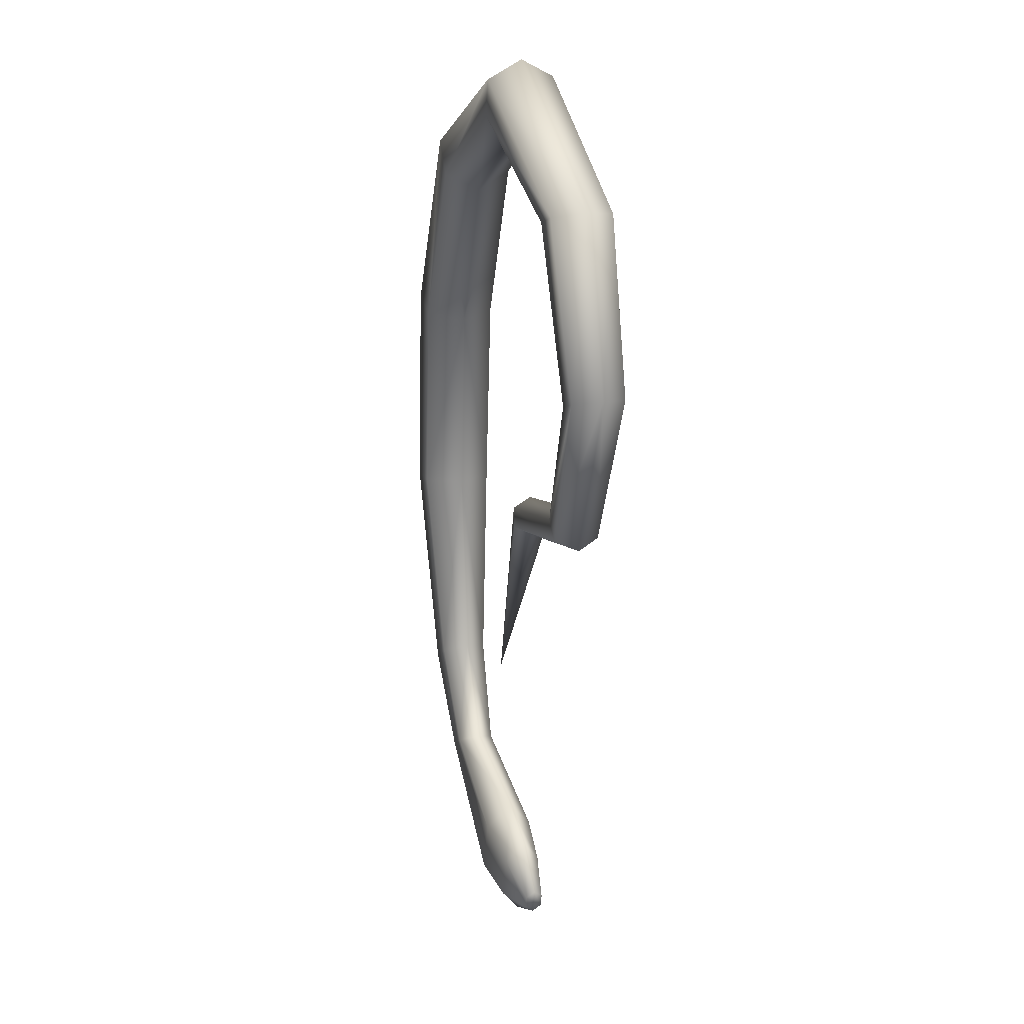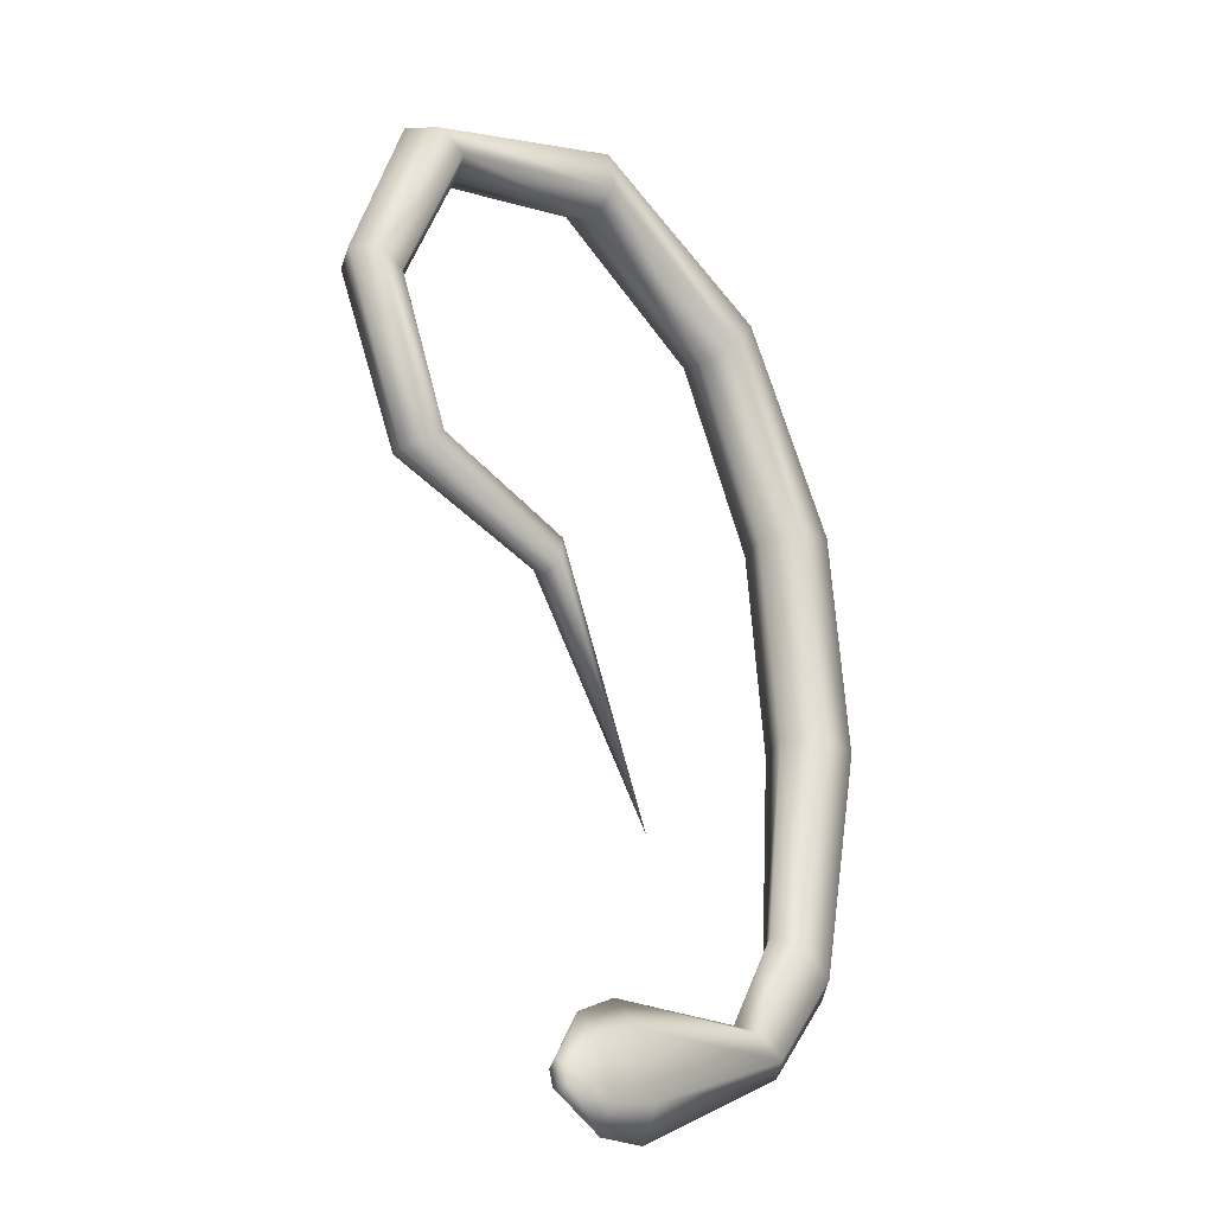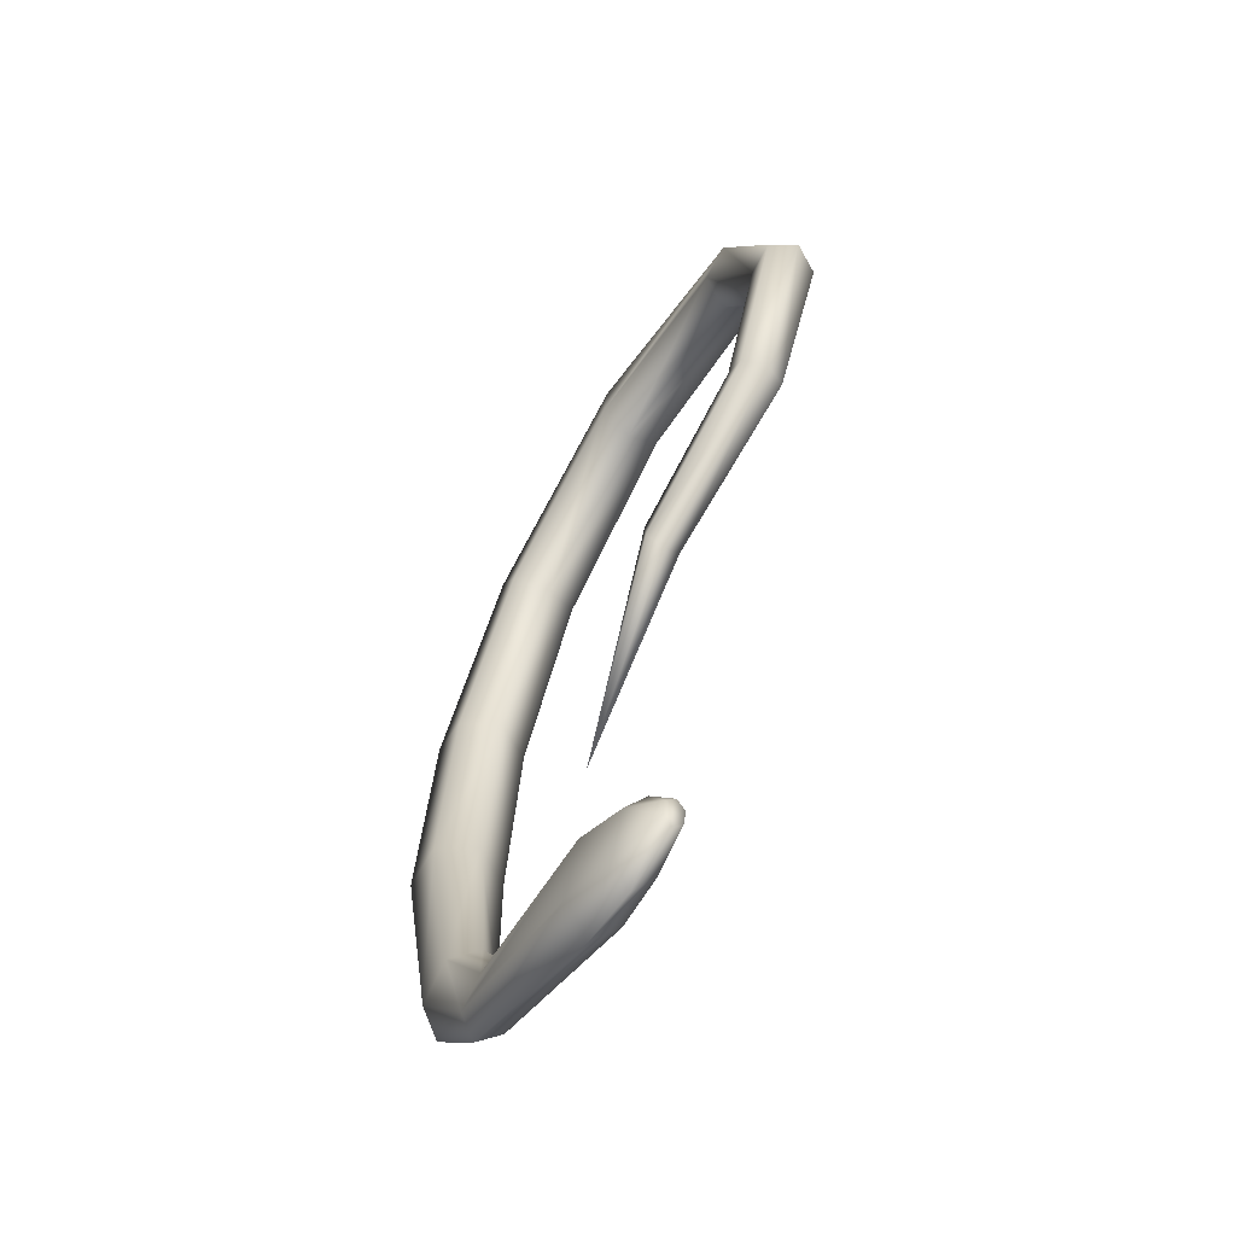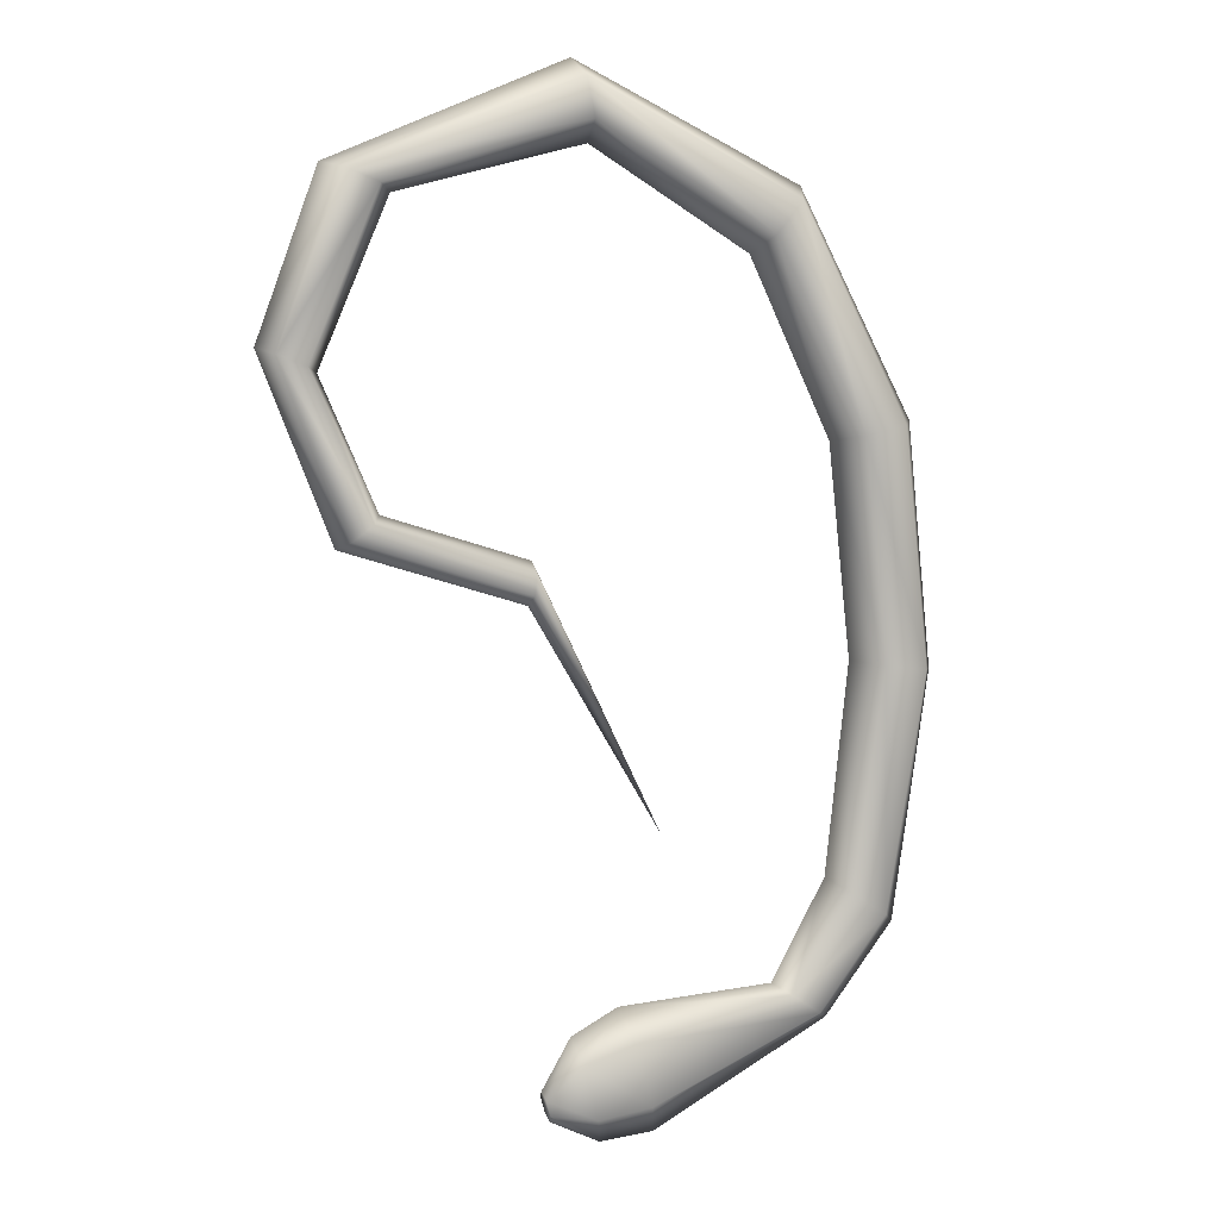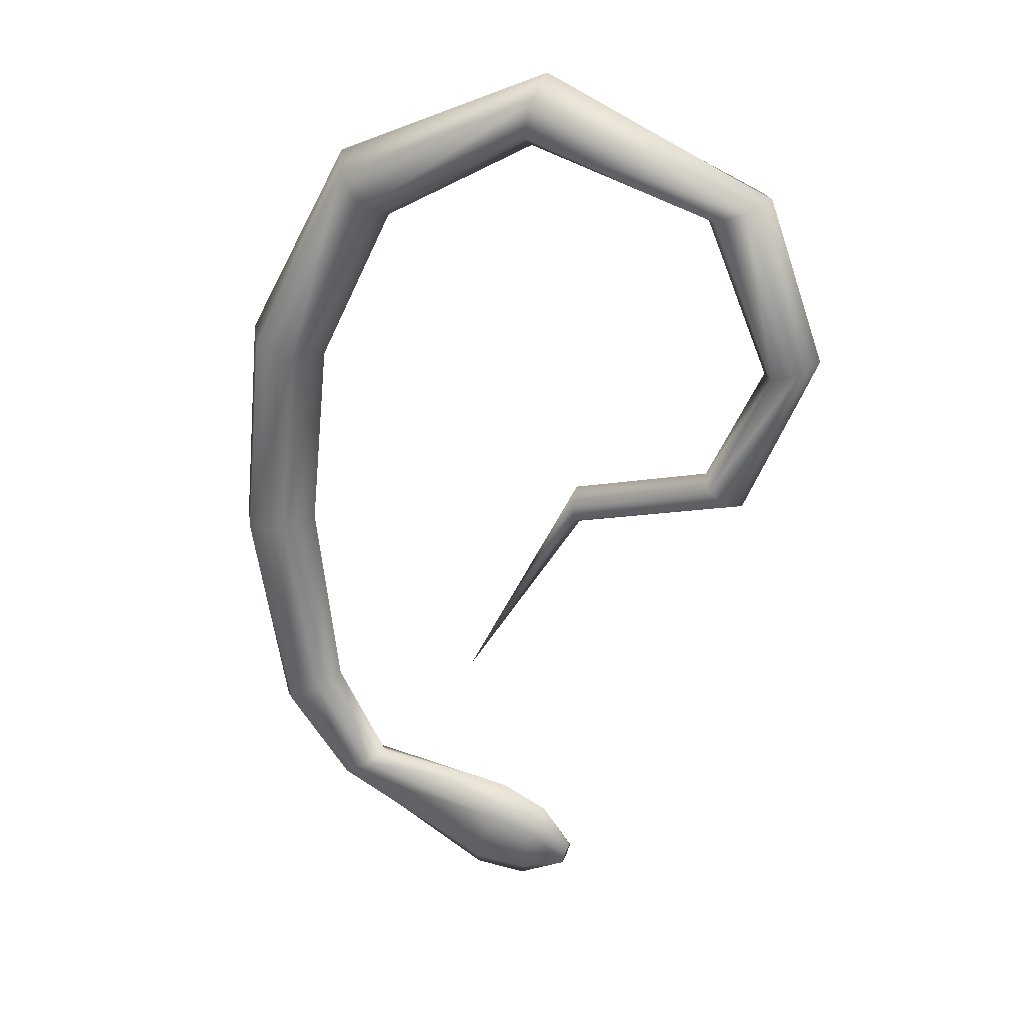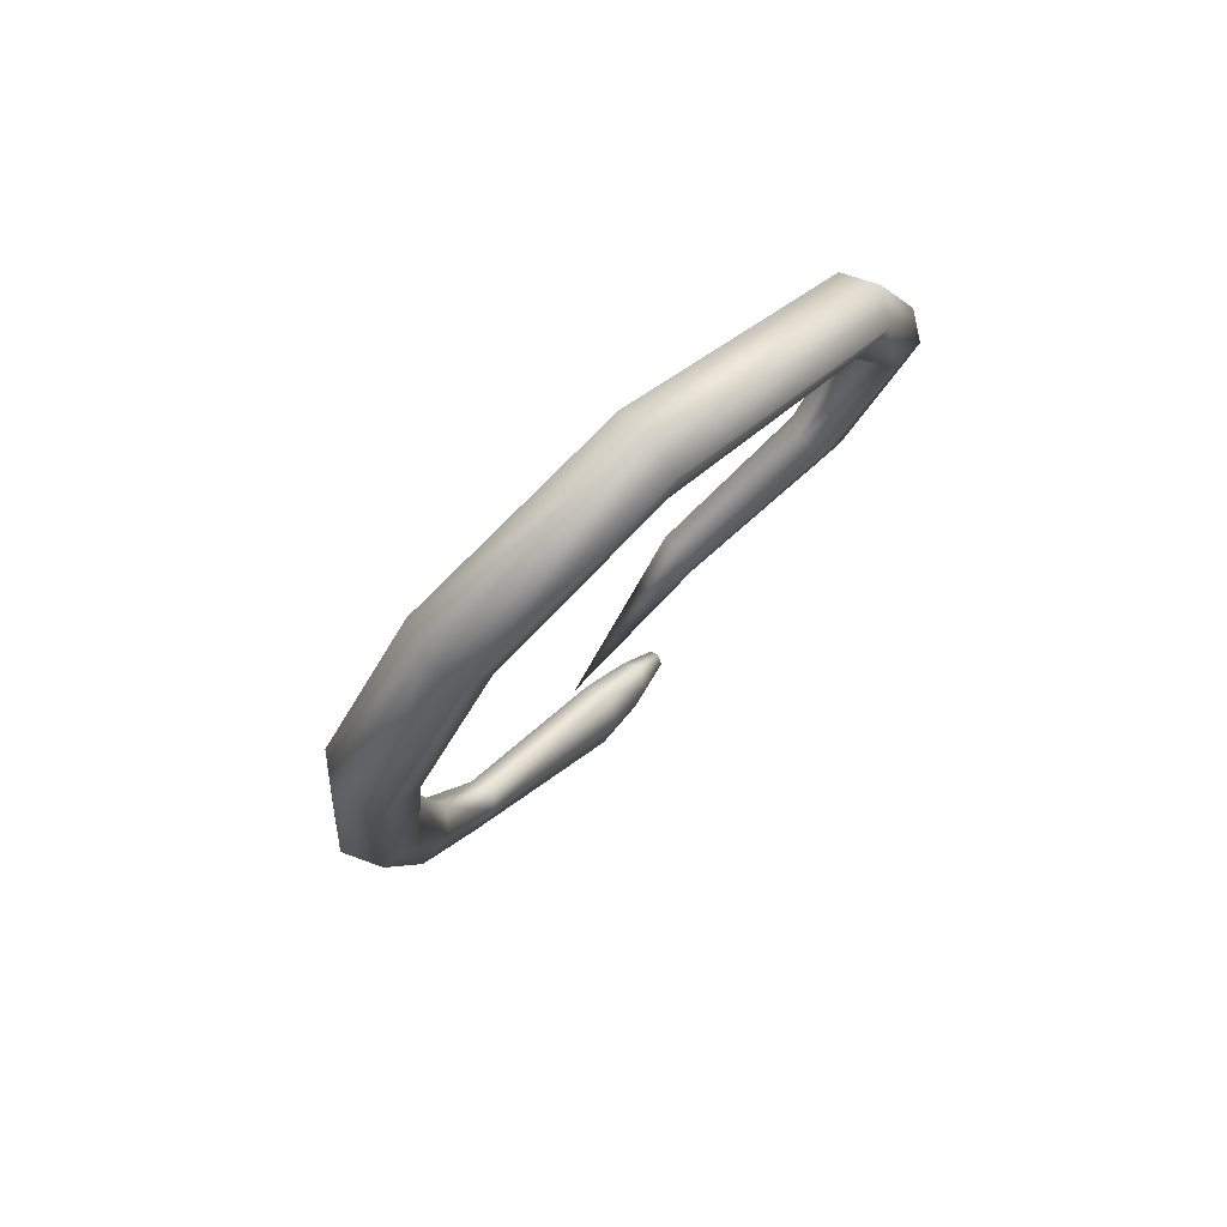
<metadata>
{"format":"obj","ext":"obj","renderer":"f3d","projection":"perspective","resolution":1024,"background":"white","views":[{"elev":22.2,"azim":75.3,"up":"+Y"},{"elev":-26.8,"azim":134.1,"up":"+Y"},{"elev":-65.5,"azim":58.6,"up":"+Y"},{"elev":5.1,"azim":160.2,"up":"+Y"},{"elev":29.4,"azim":21.5,"up":"+Y"},{"elev":77.6,"azim":-39.9,"up":"+Y"}]}
</metadata>
<code>
o Cylinder
v -1.813 -2.647 0.2856
v -1.218 -3.796 0.2442
v -2.584 -3.535 0.3838
v -1.228 -3.833 0.1997
v -2.655 -3.582 0.2856
v -1.249 -3.906 0.1997
v -2.584 -3.535 0.1875
v -1.259 -3.943 0.2442
v -2.444 -3.442 0.1875
v -1.249 -3.906 0.2887
v -2.373 -3.395 0.2856
v -1.228 -3.833 0.2887
v -2.245 0.01181 0.2856
v -2.308 0.09047 0.1109
v -2.434 0.2478 0.1109
v -2.497 0.3265 0.2856
v -2.434 0.2478 0.4604
v -2.308 0.09047 0.4604
v -2.763 -1.879 0.2856
v -2.868 -1.892 0.1021
v -3.078 -1.918 0.1021
v -3.184 -1.931 0.2856
v -3.078 -1.918 0.4692
v -2.868 -1.892 0.4692
v -0.4711 0.2779 0.138
v -0.3125 0.3403 0.138
v -0.2332 0.3715 0.2856
v -0.3125 0.3403 0.4332
v -0.4711 0.2779 0.4332
v -0.5505 0.2468 0.2856
v -2.645 -2.908 0.2856
v -2.734 -2.966 0.1624
v -2.91 -3.083 0.1624
v -2.998 -3.142 0.2856
v -2.91 -3.083 0.4089
v -2.734 -2.966 0.4089
v -2.653 -0.8457 0.2856
v -2.756 -0.822 0.1021
v -2.963 -0.7747 0.1021
v -3.066 -0.7511 0.2856
v -2.963 -0.7747 0.4692
v -2.756 -0.822 0.4692
v -0.4408 -1.192 0.1773
v -0.3409 -1.268 0.1773
v -0.291 -1.305 0.2856
v -0.3409 -1.268 0.3939
v -0.4408 -1.192 0.3939
v -0.4907 -1.155 0.2856
v -0.1496 -0.5088 0.1577
v -0.01207 -0.4547 0.1577
v 0.05668 -0.4277 0.2856
v -0.01207 -0.4547 0.4136
v -0.1496 -0.5088 0.4136
v -0.2183 -0.5358 0.2856
v -1.439 0.5798 0.12
v -1.4 0.7669 0.12
v -1.38 0.8605 0.2856
v -1.4 0.7669 0.4512
v -1.439 0.5798 0.4512
v -1.459 0.4863 0.2856
v -1.188 -1.423 0.197
v -1.179 -1.525 0.197
v -1.174 -1.576 0.2856
v -1.179 -1.525 0.3742
v -1.188 -1.423 0.3742
v -1.193 -1.373 0.2856
v -2.444 -3.442 0.3838
v -1.605 -3.446 0.2856
v -1.646 -3.596 0.1624
v -1.732 -3.899 0.1624
v -1.776 -4.05 0.2856
v -1.735 -3.902 0.4089
v -1.646 -3.596 0.4089
v -1.368 -3.562 0.2694
v -1.403 -3.689 0.1774
v -1.472 -3.941 0.1774
v -1.507 -4.067 0.2694
v -1.472 -3.941 0.3613
v -1.403 -3.689 0.3613
f 74 2 4
f 75 4 76
f 76 6 77
f 77 8 10
f 6 10 8
f 79 12 74
f 78 10 79
f 5 71 72
f 60 13 55
f 55 14 56
f 56 15 57
f 57 16 17
f 59 18 13
f 58 17 18
f 37 19 20
f 38 20 21
f 39 21 22
f 40 22 41
f 42 24 37
f 41 23 42
f 54 30 49
f 49 25 50
f 50 26 51
f 51 27 52
f 53 29 54
f 52 28 53
f 19 31 32
f 20 32 33
f 21 33 34
f 22 34 23
f 24 36 19
f 23 35 24
f 13 37 14
f 14 38 15
f 15 39 16
f 16 40 41
f 18 42 37
f 17 41 42
f 66 48 43
f 61 43 44
f 62 44 45
f 63 45 64
f 65 47 66
f 64 46 65
f 48 54 49
f 43 49 50
f 44 50 51
f 45 51 46
f 47 53 48
f 46 52 47
f 30 60 25
f 25 55 26
f 26 56 27
f 27 57 58
f 29 59 60
f 28 58 59
f 7 70 5
f 9 69 7
f 11 68 9
f 35 3 36
f 36 67 31
f 34 5 3
f 33 7 34
f 32 9 33
f 31 11 9
f 1 66 61
f 1 61 62
f 1 62 63
f 1 63 64
f 1 65 66
f 1 64 65
f 67 73 68
f 3 72 73
f 68 74 75
f 69 75 70
f 70 76 71
f 71 77 78
f 73 79 68
f 72 78 79
f 75 74 4
f 4 6 76
f 6 8 77
f 78 77 10
f 6 12 10
f 4 2 6
f 2 12 6
f 12 2 74
f 10 12 79
f 3 5 72
f 13 14 55
f 14 15 56
f 15 16 57
f 58 57 17
f 60 59 13
f 59 58 18
f 38 37 20
f 39 38 21
f 40 39 22
f 22 23 41
f 24 19 37
f 23 24 42
f 30 25 49
f 25 26 50
f 26 27 51
f 27 28 52
f 29 30 54
f 28 29 53
f 20 19 32
f 21 20 33
f 22 21 34
f 34 35 23
f 36 31 19
f 35 36 24
f 37 38 14
f 38 39 15
f 39 40 16
f 17 16 41
f 13 18 37
f 18 17 42
f 61 66 43
f 62 61 44
f 63 62 45
f 45 46 64
f 47 48 66
f 46 47 65
f 43 48 49
f 44 43 50
f 45 44 51
f 51 52 46
f 53 54 48
f 52 53 47
f 60 55 25
f 55 56 26
f 56 57 27
f 28 27 58
f 30 29 60
f 29 28 59
f 70 71 5
f 69 70 7
f 68 69 9
f 3 67 36
f 67 11 31
f 35 34 3
f 7 5 34
f 9 7 33
f 32 31 9
f 11 67 68
f 67 3 73
f 69 68 75
f 75 76 70
f 76 77 71
f 72 71 78
f 79 74 68
f 73 72 79

</code>
